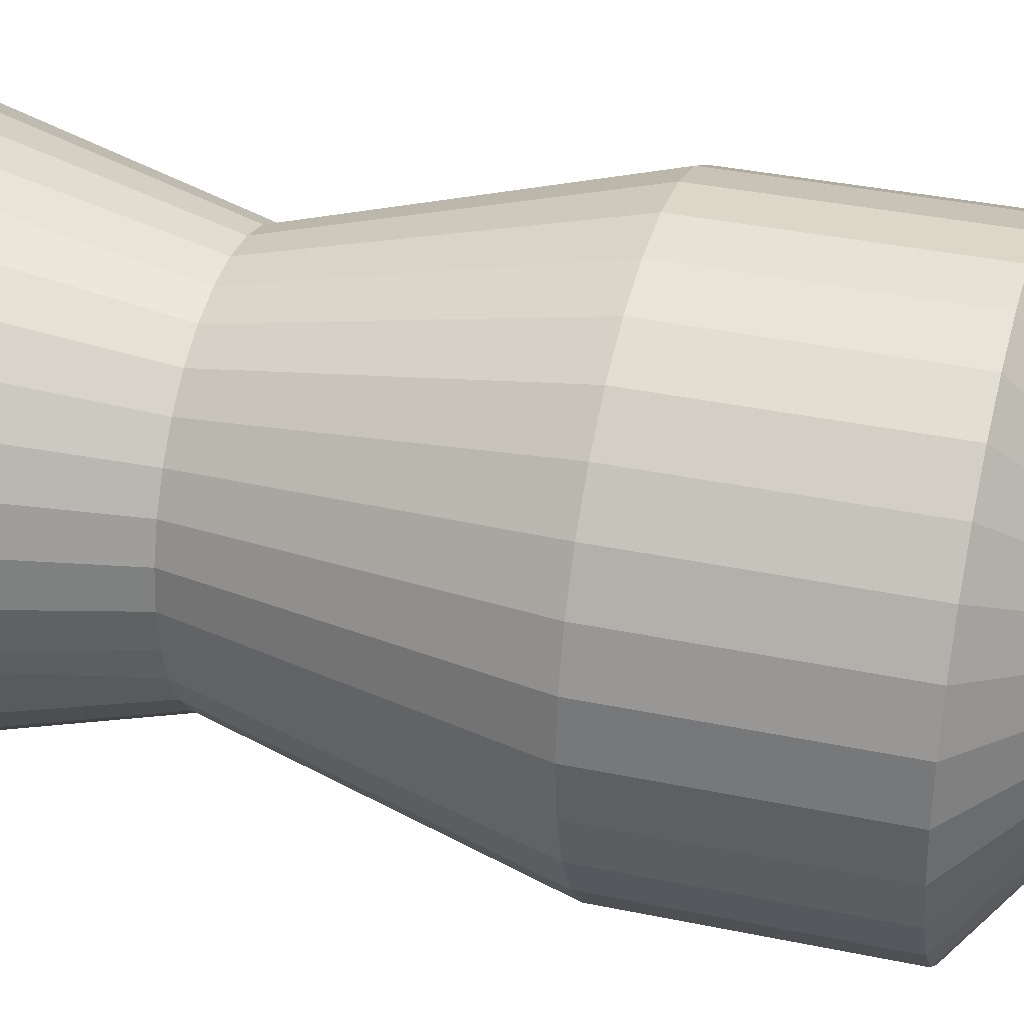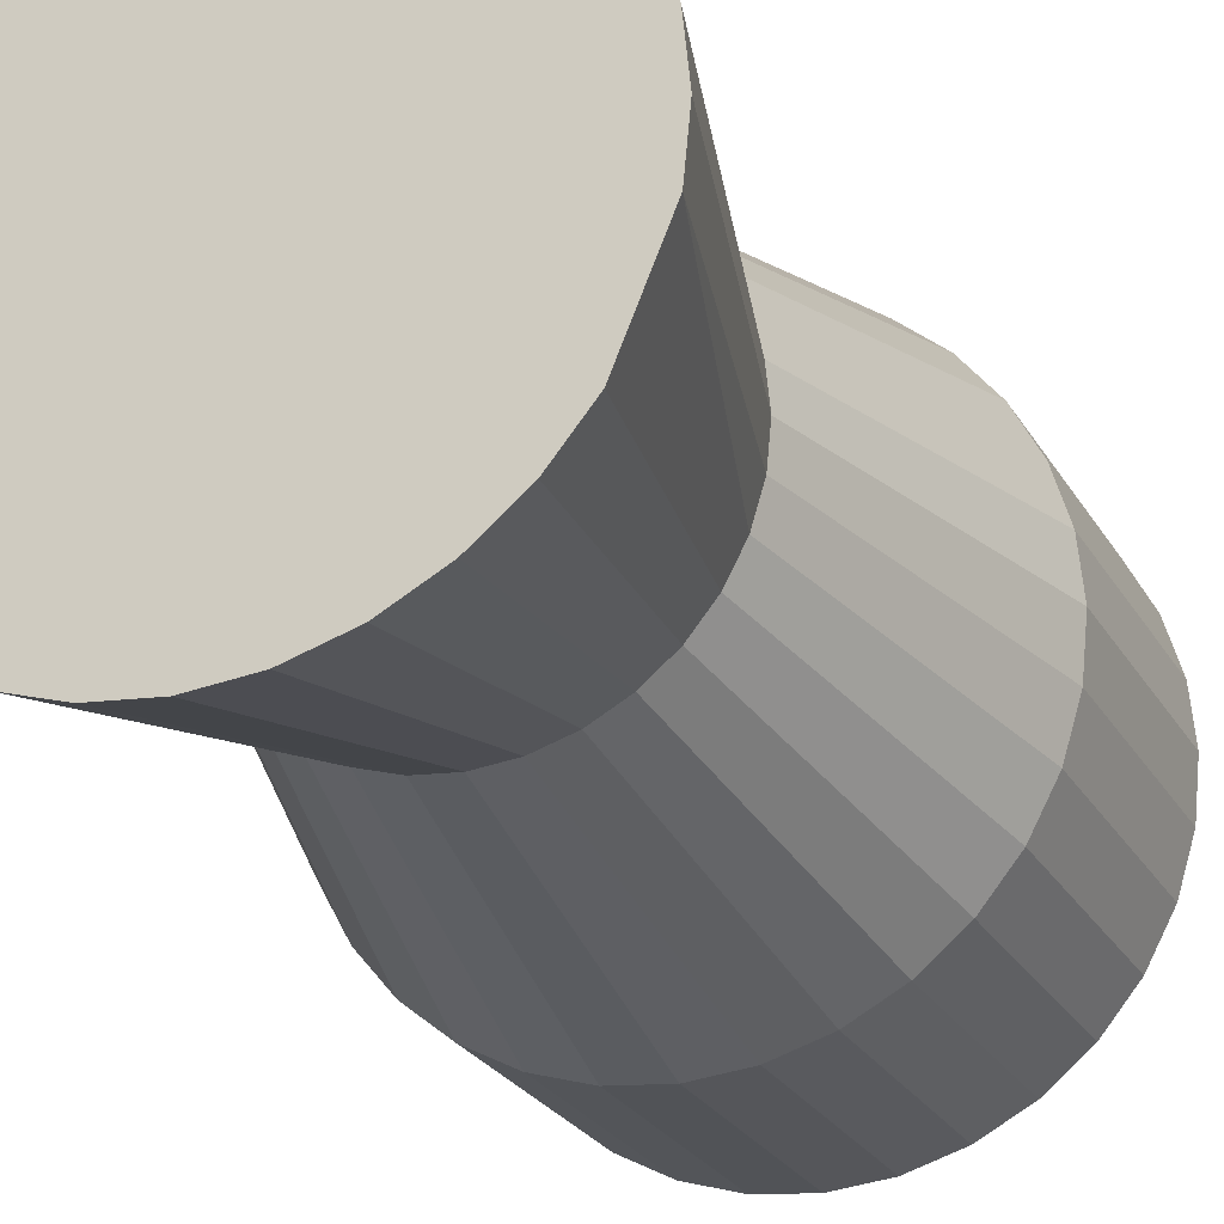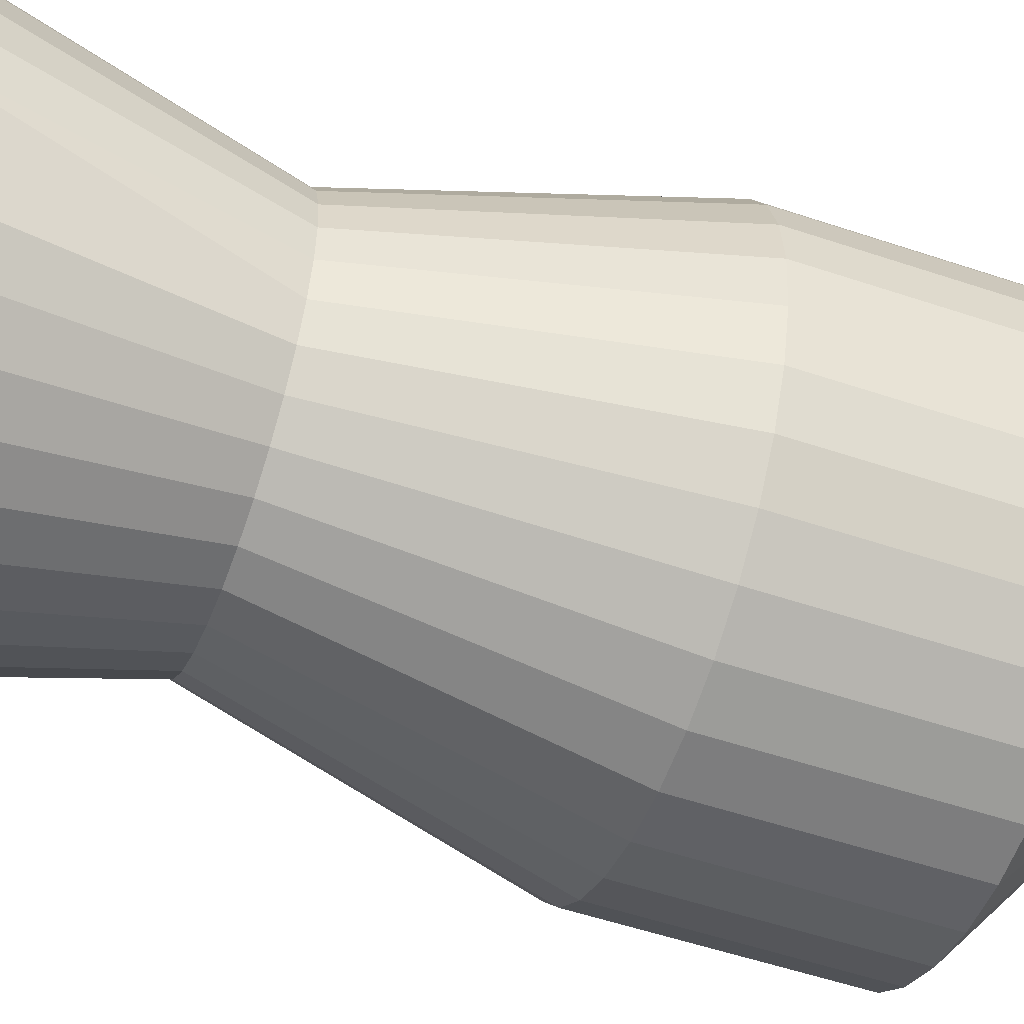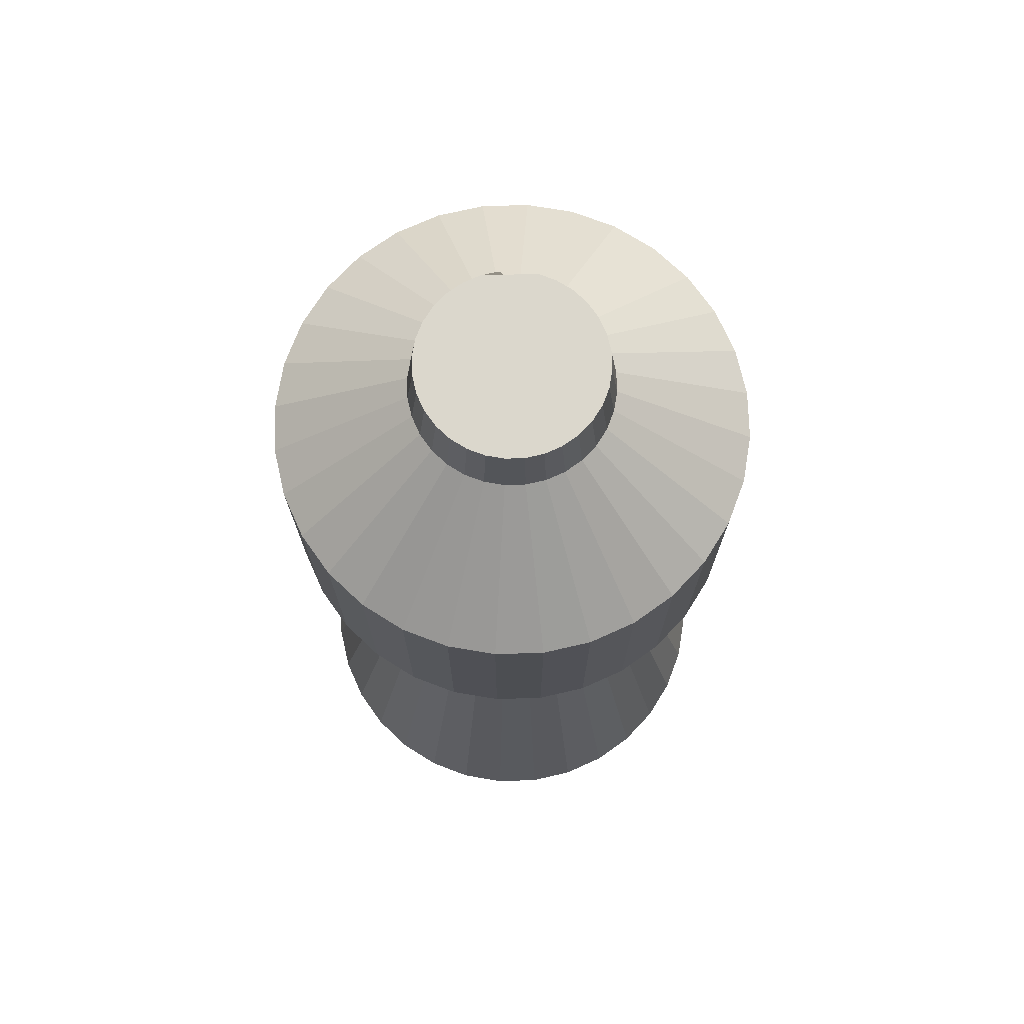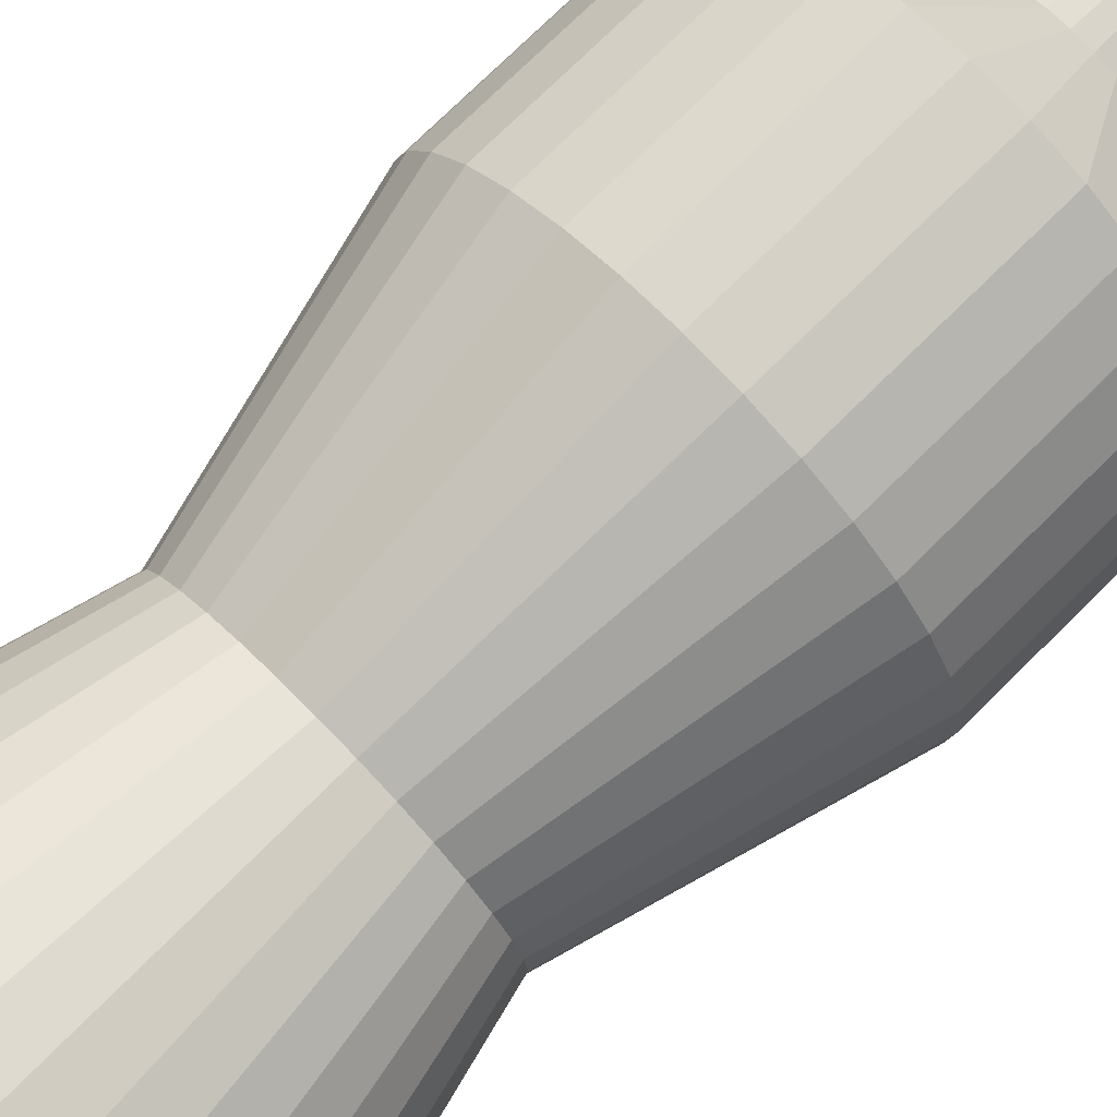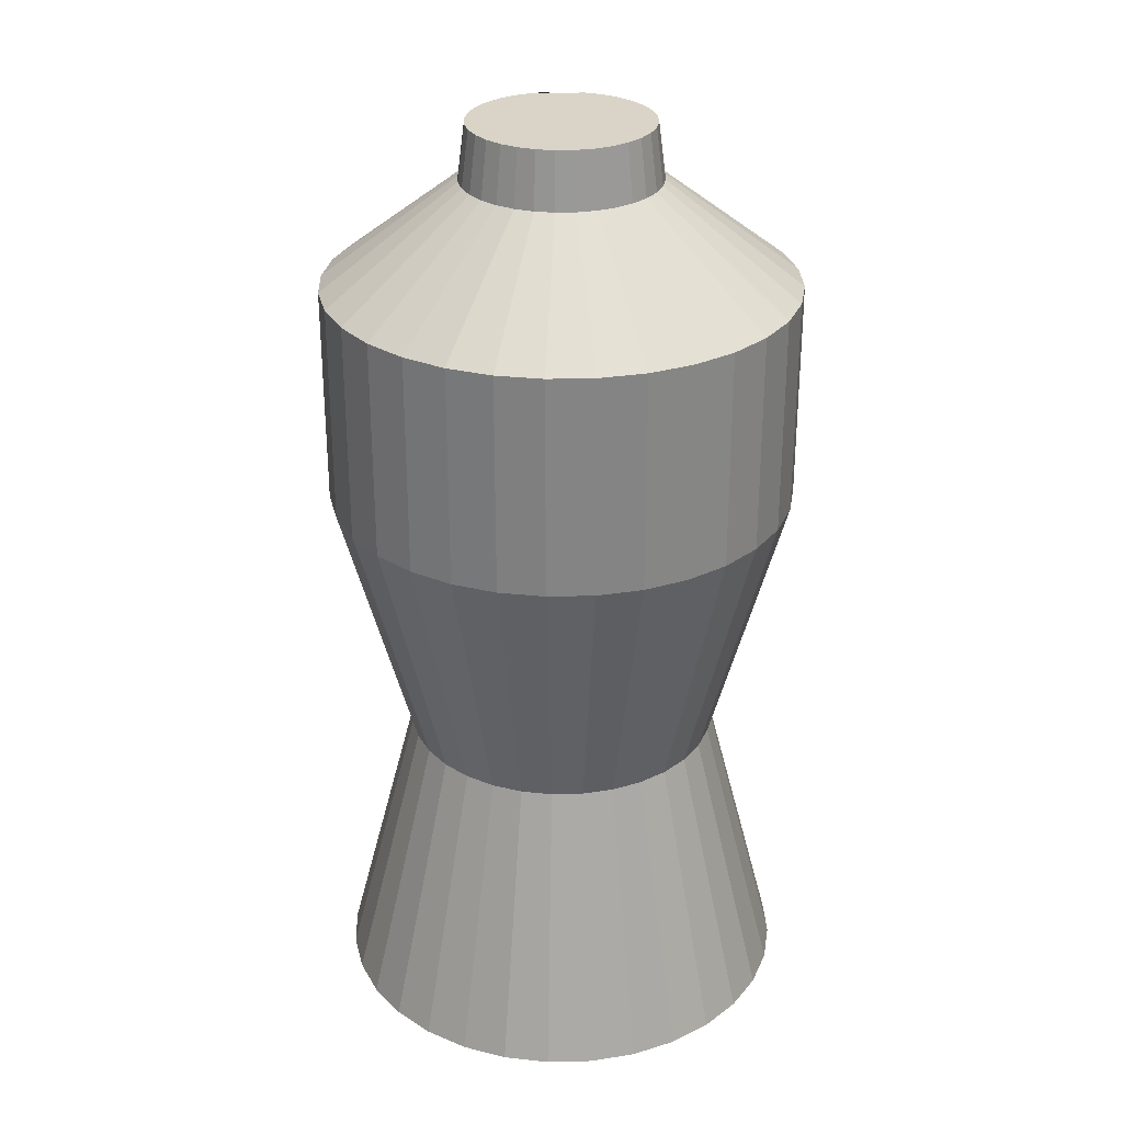
<metadata>
{"format":"obj","ext":"obj","renderer":"f3d","projection":"perspective","resolution":1024,"background":"white","views":[{"elev":35.4,"azim":105.6,"up":"+Z"},{"elev":-24.4,"azim":22.9,"up":"+Z"},{"elev":-53.6,"azim":70.2,"up":"+Z"},{"elev":73.3,"azim":-86.1,"up":"+Y"},{"elev":75.9,"azim":45.5,"up":"+Z"},{"elev":28.7,"azim":-86.5,"up":"+Y"}]}
</metadata>
<code>
o Cylinder
v -0.001733 5e-06 -0.999
v -0.001733 4 -0.3888
v 0.1932 5e-06 -0.9798
v 0.07411 4 -0.3813
v 0.3806 5e-06 -0.9229
v 0.147 4 -0.3592
v 0.5533 5e-06 -0.8306
v 0.2142 4 -0.3232
v 0.7047 5e-06 -0.7064
v 0.2732 4 -0.2749
v 0.8289 5e-06 -0.555
v 0.3215 4 -0.216
v 0.3574 4 -0.1488
v 0.9781 5e-06 -0.1949
v 0.3796 4 -0.07584
v 0.9972 5e-06 -1e-06
v 0.9781 5e-06 0.1949
v 0.3796 4 0.07584
v 0.9212 5e-06 0.3823
v 0.3574 4 0.1488
v 0.8289 5e-06 0.555
v 0.3215 4 0.216
v 0.7047 5e-06 0.7064
v 0.2732 4 0.2749
v 0.5533 5e-06 0.8306
v 0.2142 4 0.3232
v 0.3806 5e-06 0.9229
v 0.147 4 0.3592
v 0.1932 5e-06 0.9798
v 0.07411 4 0.3813
v -0.001734 5e-06 0.999
v -0.001733 4 0.3888
v -0.1966 5e-06 0.9798
v -0.07758 4 0.3813
v -0.384 5e-06 0.9229
v -0.1505 4 0.3592
v -0.5567 5e-06 0.8306
v -0.2177 4 0.3232
v -0.7081 5e-06 0.7064
v -0.2766 4 0.2749
v -0.8324 5e-06 0.555
v -0.325 4 0.216
v -0.9247 5e-06 0.3823
v -0.3609 4 0.1488
v -0.9815 5e-06 0.1949
v -0.383 4 0.07584
v -1.001 5e-06 -2e-06
v -0.3905 4 -1e-06
v -0.9815 5e-06 -0.1949
v -0.383 4 -0.07584
v -0.9247 5e-06 -0.3823
v -0.3609 4 -0.1488
v -0.8324 5e-06 -0.555
v -0.325 4 -0.216
v -0.7081 5e-06 -0.7064
v -0.2766 4 -0.2749
v -0.5567 5e-06 -0.8306
v -0.2177 4 -0.3232
v -0.384 5e-06 -0.9229
v -0.1505 4 -0.3592
v -0.1966 5e-06 -0.9798
v -0.07758 4 -0.3813
v -0.001733 3.32 -1
v 0.1934 3.32 -0.9808
v 0.381 3.32 -0.9239
v 0.5538 3.32 -0.8315
v 0.7054 3.32 -0.7071
v 0.8297 3.32 -0.5556
v 0.9221 3.32 -0.3827
v 0.9791 3.32 -0.1951
v 0.9983 3.32 -1e-06
v 0.9791 3.32 0.1951
v 0.9221 3.32 0.3827
v 0.8297 3.32 0.5556
v 0.7054 3.32 0.7071
v 0.5538 3.32 0.8315
v 0.381 3.32 0.9239
v 0.1934 3.32 0.9808
v -0.001734 3.32 1
v -0.1968 3.32 0.9808
v -0.3844 3.32 0.9239
v -0.5573 3.32 0.8315
v -0.7088 3.32 0.7071
v -0.8332 3.32 0.5556
v -0.9256 3.32 0.3827
v -0.9825 3.32 0.1951
v -1.002 3.32 -2e-06
v -0.9825 3.32 -0.1951
v -0.9256 3.32 -0.3827
v -0.8332 3.32 -0.5556
v -0.7088 3.32 -0.7071
v -0.5573 3.32 -0.8315
v -0.3844 3.32 -0.9239
v -0.1968 3.32 -0.9808
v 0.1934 2.389 -0.9808
v 0.381 2.389 -0.9239
v 0.5538 2.389 -0.8315
v 0.7054 2.389 -0.7071
v 0.8297 2.389 -0.5556
v 0.9221 2.389 -0.3827
v 0.9791 2.389 -0.1951
v 0.9983 2.389 -1e-06
v 0.9791 2.389 0.1951
v 0.9221 2.389 0.3827
v 0.8297 2.389 0.5556
v 0.7054 2.389 0.7071
v 0.5538 2.389 0.8315
v 0.381 2.389 0.9239
v 0.1934 2.389 0.9808
v -0.001734 2.389 1
v -0.1968 2.389 0.9808
v -0.3844 2.389 0.9239
v -0.5573 2.389 0.8315
v -0.7088 2.389 0.7071
v -0.8332 2.389 0.5556
v -0.9256 2.389 0.3827
v -0.9825 2.389 0.1951
v -1.002 2.389 -2e-06
v -0.9825 2.389 -0.1951
v -0.9256 2.389 -0.3827
v -0.8332 2.389 -0.5556
v -0.7088 2.389 -0.7071
v -0.5573 2.389 -0.8315
v -0.3844 2.389 -0.9239
v -0.1968 2.389 -0.9808
v -0.001733 2.389 -1
v 0.1312 1.227 -0.6685
v 0.2591 1.227 -0.6297
v 0.3769 1.227 -0.5667
v 0.4802 1.227 -0.4819
v 0.565 1.227 -0.3787
v 0.628 1.227 -0.2608
v 0.6667 1.227 -0.133
v 0.6798 1.227 -1e-06
v 0.6667 1.227 0.133
v 0.628 1.227 0.2608
v 0.565 1.227 0.3787
v 0.4802 1.227 0.4819
v 0.3769 1.227 0.5667
v 0.2591 1.227 0.6297
v 0.1312 1.227 0.6685
v -0.001733 1.227 0.6816
v -0.1347 1.227 0.6685
v -0.2626 1.227 0.6297
v -0.3804 1.227 0.5667
v -0.4837 1.227 0.4819
v -0.5684 1.227 0.3787
v -0.6314 1.227 0.2608
v -0.6702 1.227 0.133
v -0.6833 1.227 -1e-06
v -0.6702 1.227 -0.133
v -0.6314 1.227 -0.2608
v -0.5684 1.227 -0.3787
v -0.4837 1.227 -0.4819
v -0.3804 1.227 -0.5667
v -0.2626 1.227 -0.6297
v -0.1347 1.227 -0.6685
v -0.001733 1.227 -0.6816
v -0.001733 3.762 -0.4195
v 0.08011 3.762 -0.4115
v 0.1588 3.762 -0.3876
v 0.2313 3.762 -0.3488
v 0.2949 3.762 -0.2966
v 0.3471 3.762 -0.2331
v 0.3859 3.762 -0.1605
v 0.4097 3.762 -0.08185
v 0.4178 3.762 -1e-06
v 0.4097 3.762 0.08184
v 0.3859 3.762 0.1605
v 0.3471 3.762 0.2331
v 0.2949 3.762 0.2966
v 0.2313 3.762 0.3488
v 0.1588 3.762 0.3876
v 0.08011 3.762 0.4115
v -0.001733 3.762 0.4195
v -0.08358 3.762 0.4115
v -0.1623 3.762 0.3876
v -0.2348 3.762 0.3488
v -0.2984 3.762 0.2966
v -0.3506 3.762 0.2331
v -0.3893 3.762 0.1605
v -0.4132 3.762 0.08184
v -0.4213 3.762 -1e-06
v -0.4132 3.762 -0.08185
v -0.3893 3.762 -0.1605
v -0.3506 3.762 -0.2331
v -0.2984 3.762 -0.2966
v -0.2348 3.762 -0.3488
v -0.1623 3.762 -0.3876
v -0.08358 3.762 -0.4115
f 2 160 159
f 160 6 161
f 6 162 161
f 8 163 162
f 10 164 163
f 12 165 164
f 13 166 165
f 15 167 166
f 167 18 168
f 18 169 168
f 20 170 169
f 22 171 170
f 24 172 171
f 26 173 172
f 28 174 173
f 30 175 174
f 32 176 175
f 34 177 176
f 177 38 178
f 38 179 178
f 179 42 180
f 42 181 180
f 44 182 181
f 46 183 182
f 48 184 183
f 50 185 184
f 185 54 186
f 186 56 187
f 56 188 187
f 58 189 188
f 36 20 6
f 60 190 189
f 190 2 159
f 14 29 45
f 94 126 125
f 93 125 124
f 92 124 123
f 91 123 122
f 90 122 121
f 89 121 120
f 88 120 119
f 87 119 118
f 86 118 117
f 85 117 116
f 84 116 115
f 83 115 114
f 82 114 113
f 81 113 112
f 80 112 111
f 79 111 110
f 78 110 109
f 77 109 108
f 76 108 107
f 75 107 106
f 74 106 105
f 73 105 104
f 72 104 103
f 71 103 102
f 70 102 101
f 69 101 100
f 68 100 99
f 67 99 98
f 66 98 97
f 65 97 96
f 64 96 95
f 63 95 126
f 126 127 158
f 127 96 128
f 96 129 128
f 129 98 130
f 98 131 130
f 99 132 131
f 100 133 132
f 101 134 133
f 134 103 135
f 103 136 135
f 104 137 136
f 105 138 137
f 106 139 138
f 107 140 139
f 108 141 140
f 109 142 141
f 110 143 142
f 111 144 143
f 112 145 144
f 113 146 145
f 114 147 146
f 115 148 147
f 116 149 148
f 117 150 149
f 118 151 150
f 119 152 151
f 120 153 152
f 121 154 153
f 122 155 154
f 123 156 155
f 124 157 156
f 125 158 157
f 157 1 61
f 156 61 59
f 155 59 57
f 154 57 55
f 153 55 53
f 152 53 51
f 151 51 49
f 150 49 47
f 149 47 45
f 148 45 43
f 147 43 41
f 146 41 39
f 37 146 39
f 144 37 35
f 143 35 33
f 142 33 31
f 141 31 29
f 140 29 27
f 139 27 25
f 138 25 23
f 137 23 21
f 136 21 19
f 135 19 17
f 16 135 17
f 133 16 14
f 9 131 11
f 129 9 7
f 128 7 5
f 127 5 3
f 1 127 3
f 94 159 63
f 189 94 93
f 188 93 92
f 187 92 91
f 90 187 91
f 185 90 89
f 184 89 88
f 183 88 87
f 182 87 86
f 181 86 85
f 180 85 84
f 179 84 83
f 178 83 82
f 177 82 81
f 176 81 80
f 175 80 79
f 174 79 78
f 173 78 77
f 172 77 76
f 171 76 75
f 170 75 74
f 73 170 74
f 168 73 72
f 167 72 71
f 70 167 71
f 165 70 69
f 164 69 68
f 67 164 68
f 162 67 66
f 161 66 65
f 64 161 65
f 159 64 63
f 2 4 160
f 160 4 6
f 6 8 162
f 8 10 163
f 10 12 164
f 12 13 165
f 13 15 166
f 167 15 13 18
f 18 20 169
f 20 22 170
f 22 24 171
f 24 26 172
f 26 28 173
f 28 30 174
f 30 32 175
f 32 34 176
f 34 36 177
f 177 36 38
f 38 40 179
f 179 40 42
f 42 44 181
f 44 46 182
f 46 48 183
f 48 50 184
f 50 52 185
f 185 52 54
f 186 54 56
f 56 58 188
f 58 60 189
f 6 4 2
f 2 62 6
f 62 60 6
f 60 58 56
f 56 54 60
f 54 52 60
f 52 50 48
f 48 46 44
f 44 42 40
f 40 38 44
f 38 36 44
f 36 34 32
f 32 30 28
f 28 26 24
f 24 22 20
f 20 18 13
f 13 12 10
f 10 8 13
f 8 6 13
f 52 48 44
f 36 32 28
f 28 24 20
f 6 60 52
f 52 44 6
f 44 36 6
f 36 28 20
f 20 13 6
f 60 62 190
f 190 62 2
f 61 1 3
f 3 5 7
f 7 9 14
f 9 11 14
f 14 11 131 132
f 14 16 17
f 17 19 21
f 21 23 25
f 25 27 21
f 27 29 21
f 29 31 37
f 31 33 37
f 33 35 37
f 37 39 41
f 41 43 45
f 45 47 53
f 47 49 53
f 49 51 53
f 53 55 57
f 57 59 53
f 59 61 53
f 61 3 14
f 3 7 14
f 14 17 29
f 17 21 29
f 37 41 45
f 29 37 45
f 45 53 61
f 61 14 45
f 94 63 126
f 93 94 125
f 92 93 124
f 91 92 123
f 90 91 122
f 89 90 121
f 88 89 120
f 87 88 119
f 86 87 118
f 85 86 117
f 84 85 116
f 83 84 115
f 82 83 114
f 81 82 113
f 80 81 112
f 79 80 111
f 78 79 110
f 77 78 109
f 76 77 108
f 75 76 107
f 74 75 106
f 73 74 105
f 72 73 104
f 71 72 103
f 70 71 102
f 69 70 101
f 68 69 100
f 67 68 99
f 66 67 98
f 65 66 97
f 64 65 96
f 63 64 95
f 126 95 127
f 127 95 96
f 96 97 129
f 129 97 98
f 98 99 131
f 99 100 132
f 100 101 133
f 101 102 134
f 134 102 103
f 103 104 136
f 104 105 137
f 105 106 138
f 106 107 139
f 107 108 140
f 108 109 141
f 109 110 142
f 110 111 143
f 111 112 144
f 112 113 145
f 113 114 146
f 114 115 147
f 115 116 148
f 116 117 149
f 117 118 150
f 118 119 151
f 119 120 152
f 120 121 153
f 121 122 154
f 122 123 155
f 123 124 156
f 124 125 157
f 125 126 158
f 157 158 1
f 156 157 61
f 155 156 59
f 154 155 57
f 153 154 55
f 152 153 53
f 151 152 51
f 150 151 49
f 149 150 47
f 148 149 45
f 147 148 43
f 146 147 41
f 37 145 146
f 144 145 37
f 143 144 35
f 142 143 33
f 141 142 31
f 140 141 29
f 139 140 27
f 138 139 25
f 137 138 23
f 136 137 21
f 135 136 19
f 16 134 135
f 133 134 16
f 132 133 14
f 9 130 131
f 129 130 9
f 128 129 7
f 127 128 5
f 1 158 127
f 94 190 159
f 189 190 94
f 188 189 93
f 187 188 92
f 90 186 187
f 185 186 90
f 184 185 89
f 183 184 88
f 182 183 87
f 181 182 86
f 180 181 85
f 179 180 84
f 178 179 83
f 177 178 82
f 176 177 81
f 175 176 80
f 174 175 79
f 173 174 78
f 172 173 77
f 171 172 76
f 170 171 75
f 73 169 170
f 168 169 73
f 167 168 72
f 70 166 167
f 165 166 70
f 164 165 69
f 67 163 164
f 162 163 67
f 161 162 66
f 64 160 161
f 159 160 64

</code>
